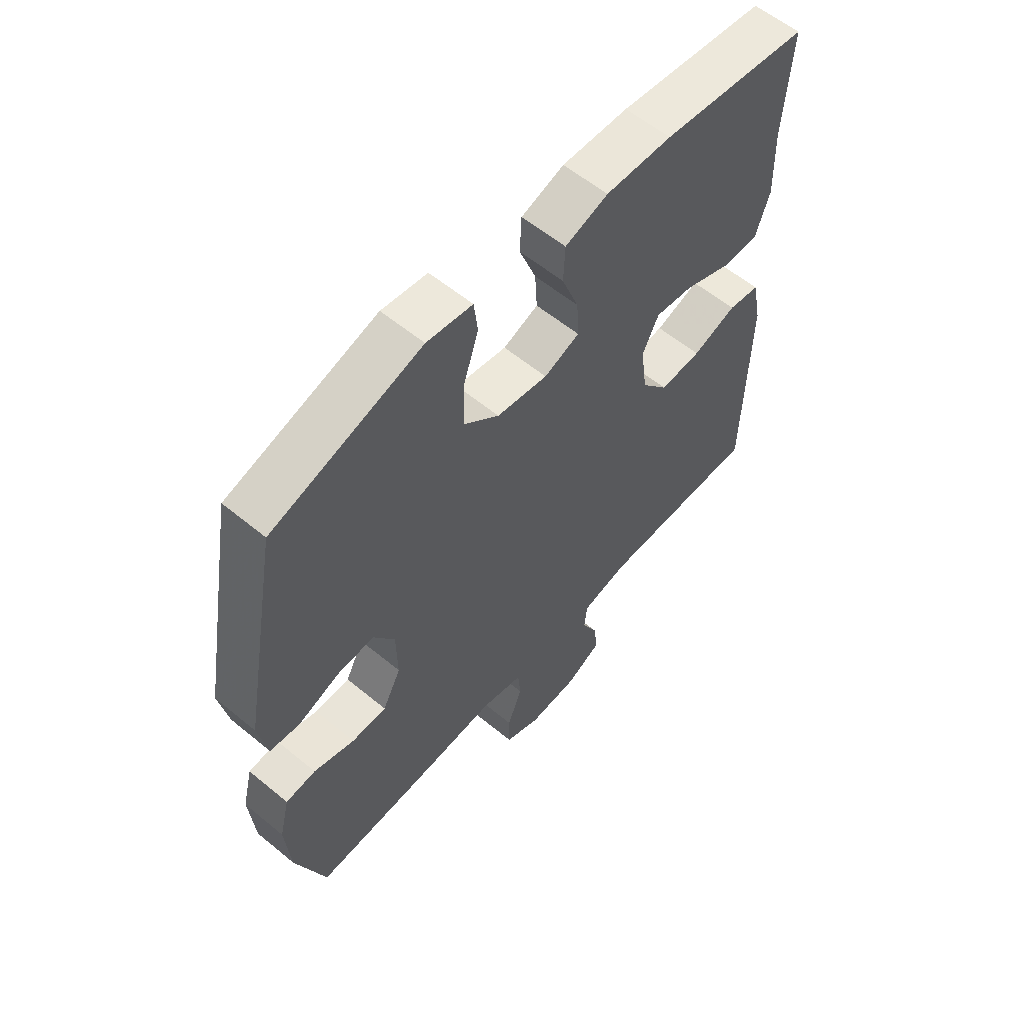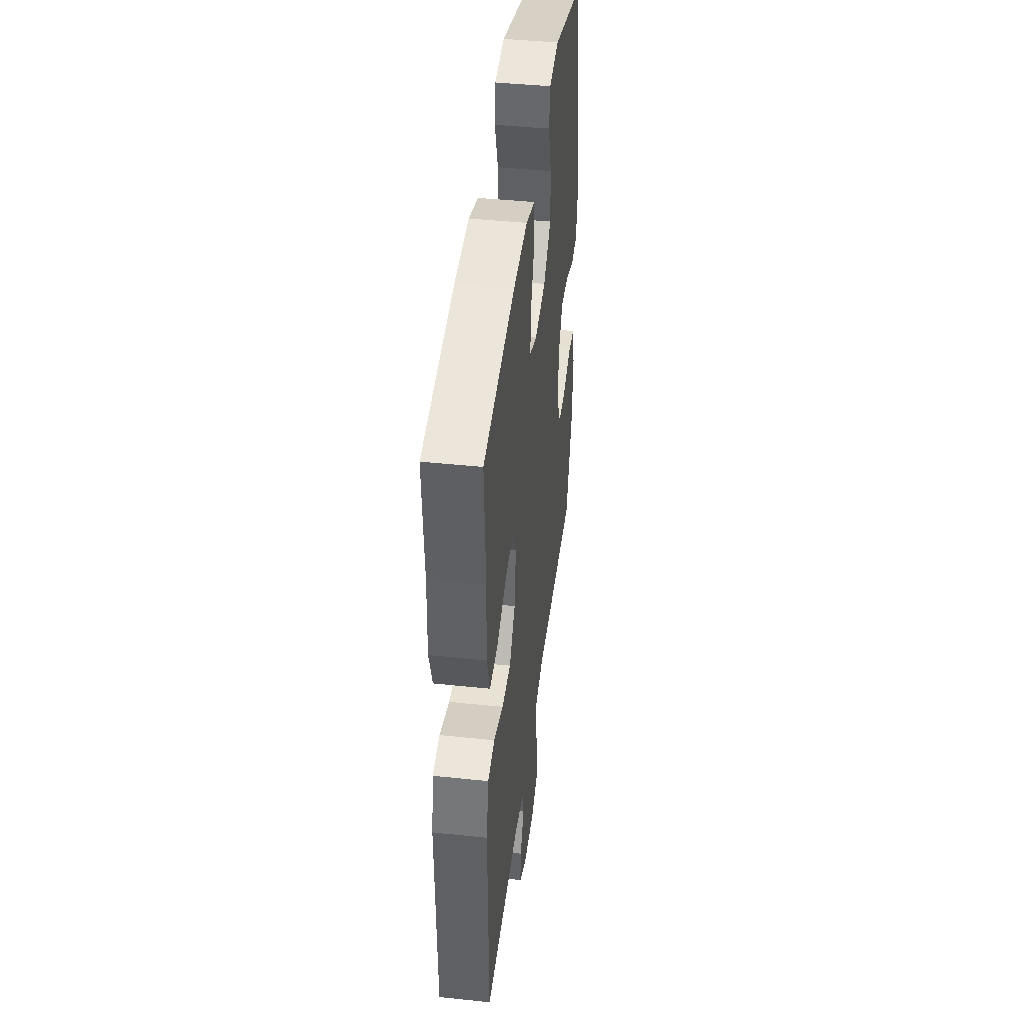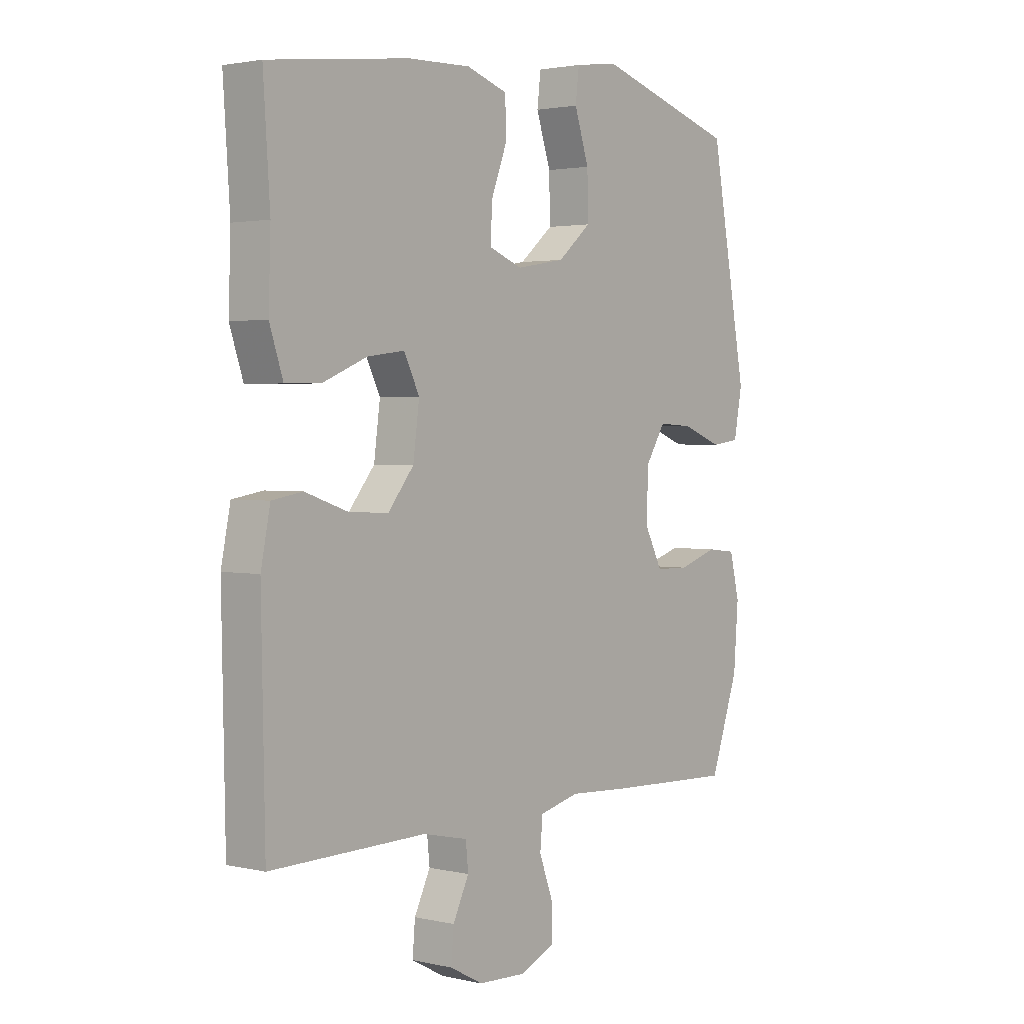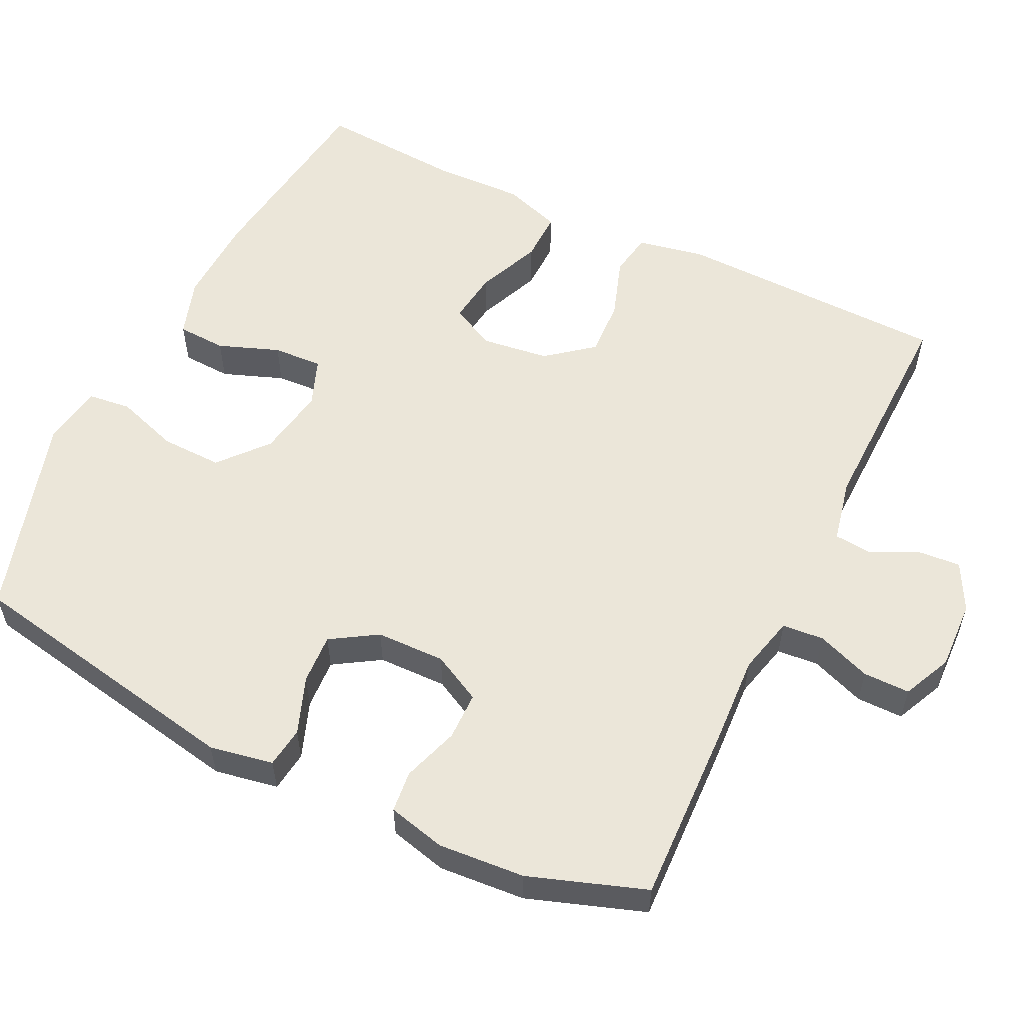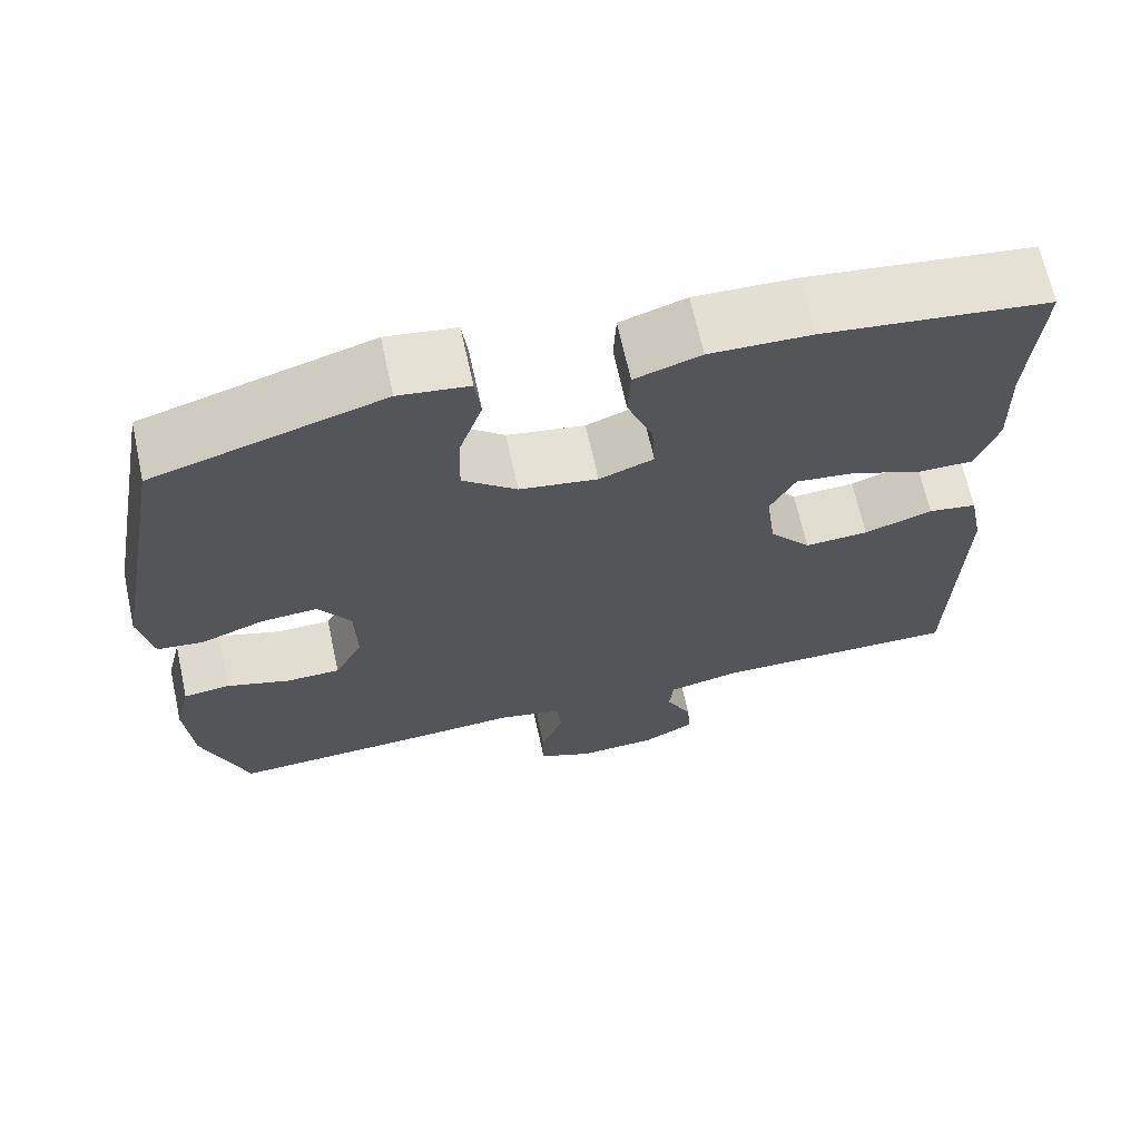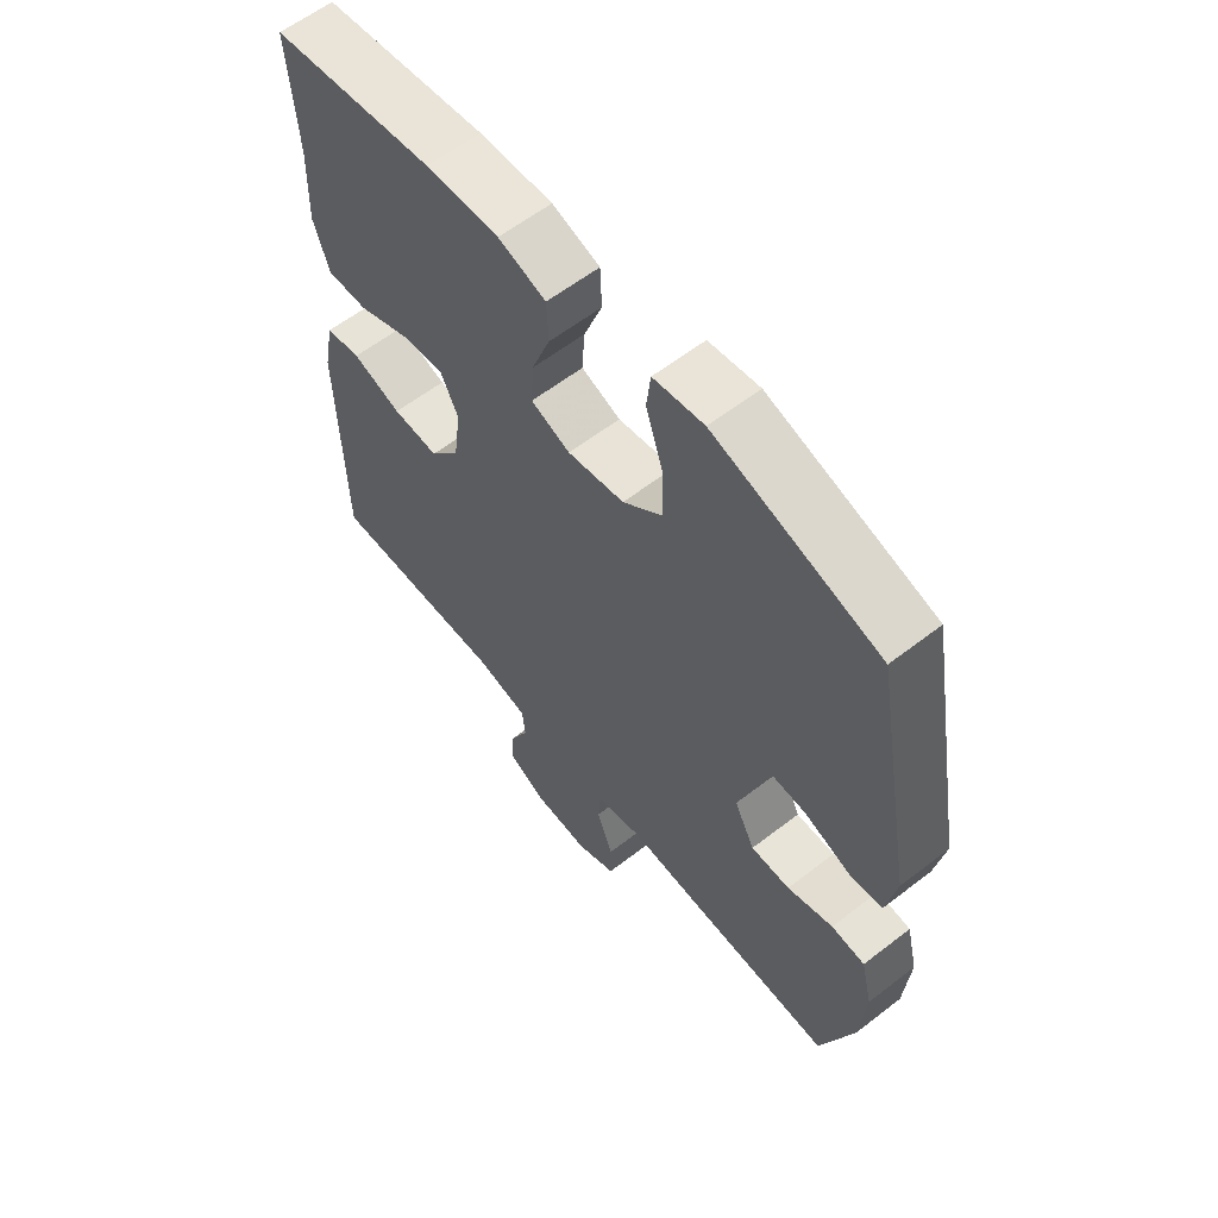
<metadata>
{"format":"obj","ext":"obj","renderer":"f3d","projection":"perspective","resolution":1024,"background":"white","views":[{"elev":58.8,"azim":130.4,"up":"+Z"},{"elev":43.4,"azim":-82.9,"up":"+Z"},{"elev":2.2,"azim":-51.3,"up":"+Z"},{"elev":56.2,"azim":116.1,"up":"+Y"},{"elev":67.6,"azim":167.7,"up":"+Z"},{"elev":60.1,"azim":51.6,"up":"+Z"}]}
</metadata>
<code>
v -0.5 0.07 -0.5
v -0.507 0.07 -0.13
v -0.489 0.07 -0.04
v -0.43 0.07 -0.03
v -0.348 0.07 -0.058
v -0.271 0.07 -0.062
v -0.221 0.07 0
v -0.209 0.07 0.091
v -0.239 0.07 0.151
v -0.31 0.07 0.142
v -0.397 0.07 0.106
v -0.465 0.07 0.105
v -0.491 0.07 0.183
v -0.487 0.07 0.306
v -0.5 0.07 0.5
v -0.228 0.07 0.535
v -0.106 0.07 0.539
v -0.027 0.07 0.513
v -0.024 0.07 0.447
v -0.055 0.07 0.365
v -0.059 0.07 0.298
v 0.006 0.07 0.273
v 0.1 0.07 0.289
v 0.165 0.07 0.344
v 0.163 0.07 0.427
v 0.135 0.07 0.512
v 0.142 0.07 0.571
v 0.226 0.07 0.583
v 0.5 0.07 0.5
v 0.571 0.07 0.115
v 0.555 0.07 0.029
v 0.5 0.07 0.022
v 0.423 0.07 0.051
v 0.355 0.07 0.055
v 0.316 0.07 -0.007
v 0.314 0.07 -0.1
v 0.348 0.07 -0.166
v 0.413 0.07 -0.167
v 0.489 0.07 -0.142
v 0.545 0.07 -0.148
v 0.564 0.07 -0.226
v 0.555 0.07 -0.343
v 0.5 0.07 -0.5
v 0.255 0.07 -0.49
v 0.136 0.07 -0.483
v 0.058 0.07 -0.502
v 0.053 0.07 -0.558
v 0.08 0.07 -0.631
v 0.08 0.07 -0.694
v 0.014 0.07 -0.724
v -0.08 0.07 -0.72
v -0.144 0.07 -0.686
v -0.139 0.07 -0.627
v -0.108 0.07 -0.563
v -0.113 0.07 -0.514
v -0.199 0.07 -0.495
v -0.5 0 -0.5
v -0.507 0 -0.13
v -0.489 0 -0.04
v -0.43 0 -0.03
v -0.348 0 -0.058
v -0.271 0 -0.062
v -0.221 0 0
v -0.209 0 0.091
v -0.239 0 0.151
v -0.31 0 0.142
v -0.397 0 0.106
v -0.465 0 0.105
v -0.491 0 0.183
v -0.487 0 0.306
v -0.5 0 0.5
v -0.228 0 0.535
v -0.106 0 0.539
v -0.027 0 0.513
v -0.024 0 0.447
v -0.055 0 0.365
v -0.059 0 0.298
v 0.006 0 0.273
v 0.1 0 0.289
v 0.165 0 0.344
v 0.163 0 0.427
v 0.135 0 0.512
v 0.142 0 0.571
v 0.226 0 0.583
v 0.5 0 0.5
v 0.571 0 0.115
v 0.555 0 0.029
v 0.5 0 0.022
v 0.423 0 0.051
v 0.355 0 0.055
v 0.316 0 -0.007
v 0.314 0 -0.1
v 0.348 0 -0.166
v 0.413 0 -0.167
v 0.489 0 -0.142
v 0.545 0 -0.148
v 0.564 0 -0.226
v 0.555 0 -0.343
v 0.5 0 -0.5
v 0.255 0 -0.49
v 0.136 0 -0.483
v 0.058 0 -0.502
v 0.053 0 -0.558
v 0.08 0 -0.631
v 0.08 0 -0.694
v 0.014 0 -0.724
v -0.08 0 -0.72
v -0.144 0 -0.686
v -0.139 0 -0.627
v -0.108 0 -0.563
v -0.113 0 -0.514
v -0.199 0 -0.495
f 52 53 54
f 51 52 54
f 50 51 54
f 49 50 54
f 48 49 54
f 47 48 54
f 46 47 54 55
f 45 46 55 56
f 43 44 45
f 42 43 45
f 41 42 45
f 40 41 45
f 39 40 45
f 38 39 45
f 45 56 1
f 38 45 1
f 37 38 1
f 31 32 33
f 30 31 33
f 29 30 33
f 28 29 33
f 27 28 33
f 26 27 33
f 25 26 33
f 24 25 33 34
f 23 24 34 35
f 18 19 20
f 17 18 20
f 16 17 20
f 15 16 20
f 14 15 20
f 14 20 21
f 13 14 21
f 12 13 21
f 11 12 21
f 10 11 21
f 9 10 21 22
f 3 4 5
f 2 3 5
f 1 2 5
f 1 5 6
f 37 1 6
f 36 37 6
f 23 35 36
f 22 23 36
f 9 22 36
f 8 9 36
f 7 8 36
f 6 7 36
f 110 109 108
f 110 108 107
f 110 107 106
f 110 106 105
f 110 105 104
f 110 104 103
f 111 110 103 102
f 112 111 102 101
f 101 100 99
f 101 99 98
f 101 98 97
f 101 97 96
f 101 96 95
f 101 95 94
f 57 112 101
f 57 101 94
f 57 94 93
f 89 88 87
f 89 87 86
f 89 86 85
f 89 85 84
f 89 84 83
f 89 83 82
f 89 82 81
f 90 89 81 80
f 91 90 80 79
f 76 75 74
f 76 74 73
f 76 73 72
f 76 72 71
f 76 71 70
f 77 76 70
f 77 70 69
f 77 69 68
f 77 68 67
f 77 67 66
f 78 77 66 65
f 61 60 59
f 61 59 58
f 61 58 57
f 62 61 57
f 62 57 93
f 62 93 92
f 92 91 79
f 92 79 78
f 92 78 65
f 92 65 64
f 92 64 63
f 92 63 62
f 1 57 58 2
f 2 58 59 3
f 3 59 60 4
f 4 60 61 5
f 5 61 62 6
f 6 62 63 7
f 7 63 64 8
f 8 64 65 9
f 9 65 66 10
f 10 66 67 11
f 11 67 68 12
f 12 68 69 13
f 13 69 70 14
f 14 70 71 15
f 15 71 72 16
f 16 72 73 17
f 17 73 74 18
f 18 74 75 19
f 19 75 76 20
f 20 76 77 21
f 21 77 78 22
f 22 78 79 23
f 23 79 80 24
f 24 80 81 25
f 25 81 82 26
f 26 82 83 27
f 27 83 84 28
f 28 84 85 29
f 29 85 86 30
f 30 86 87 31
f 31 87 88 32
f 32 88 89 33
f 33 89 90 34
f 34 90 91 35
f 35 91 92 36
f 36 92 93 37
f 37 93 94 38
f 38 94 95 39
f 39 95 96 40
f 40 96 97 41
f 41 97 98 42
f 42 98 99 43
f 43 99 100 44
f 44 100 101 45
f 45 101 102 46
f 46 102 103 47
f 47 103 104 48
f 48 104 105 49
f 49 105 106 50
f 50 106 107 51
f 51 107 108 52
f 52 108 109 53
f 53 109 110 54
f 54 110 111 55
f 55 111 112 56
f 56 112 57 1

</code>
